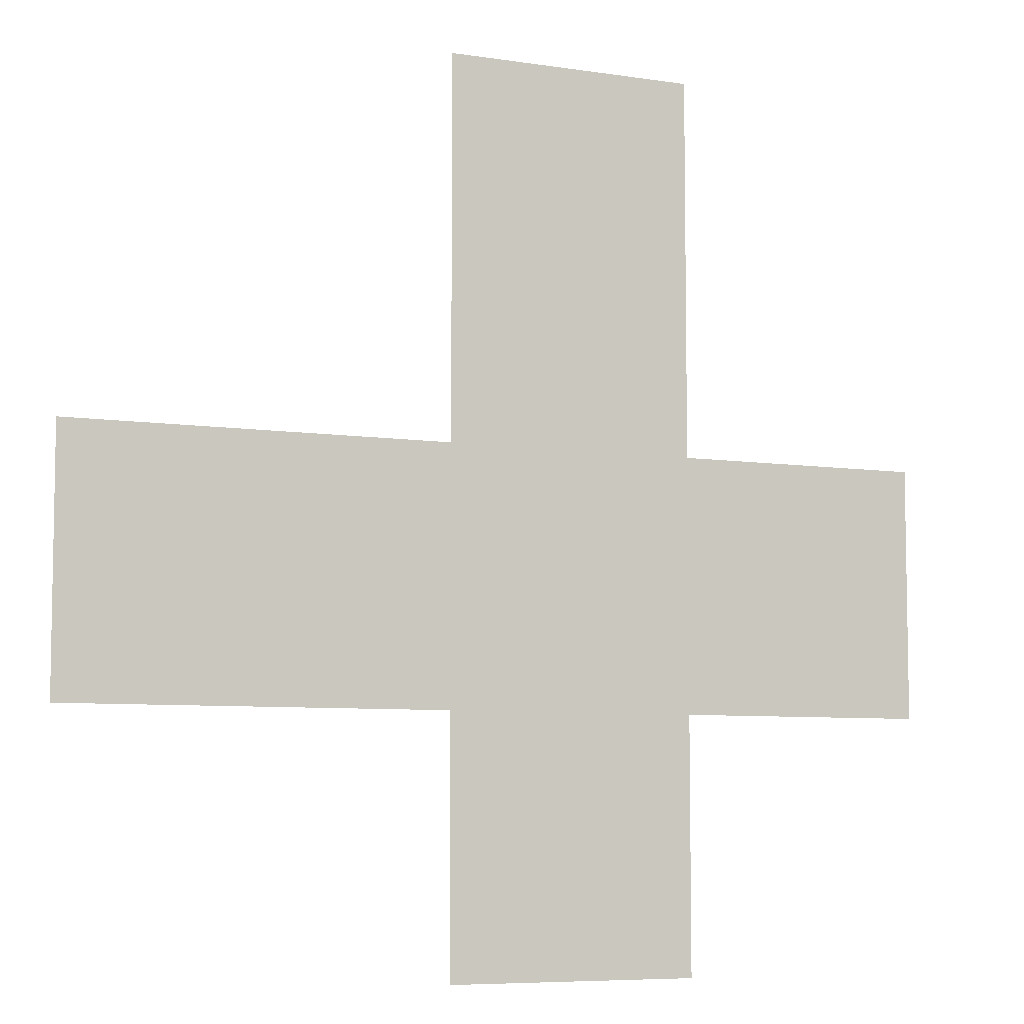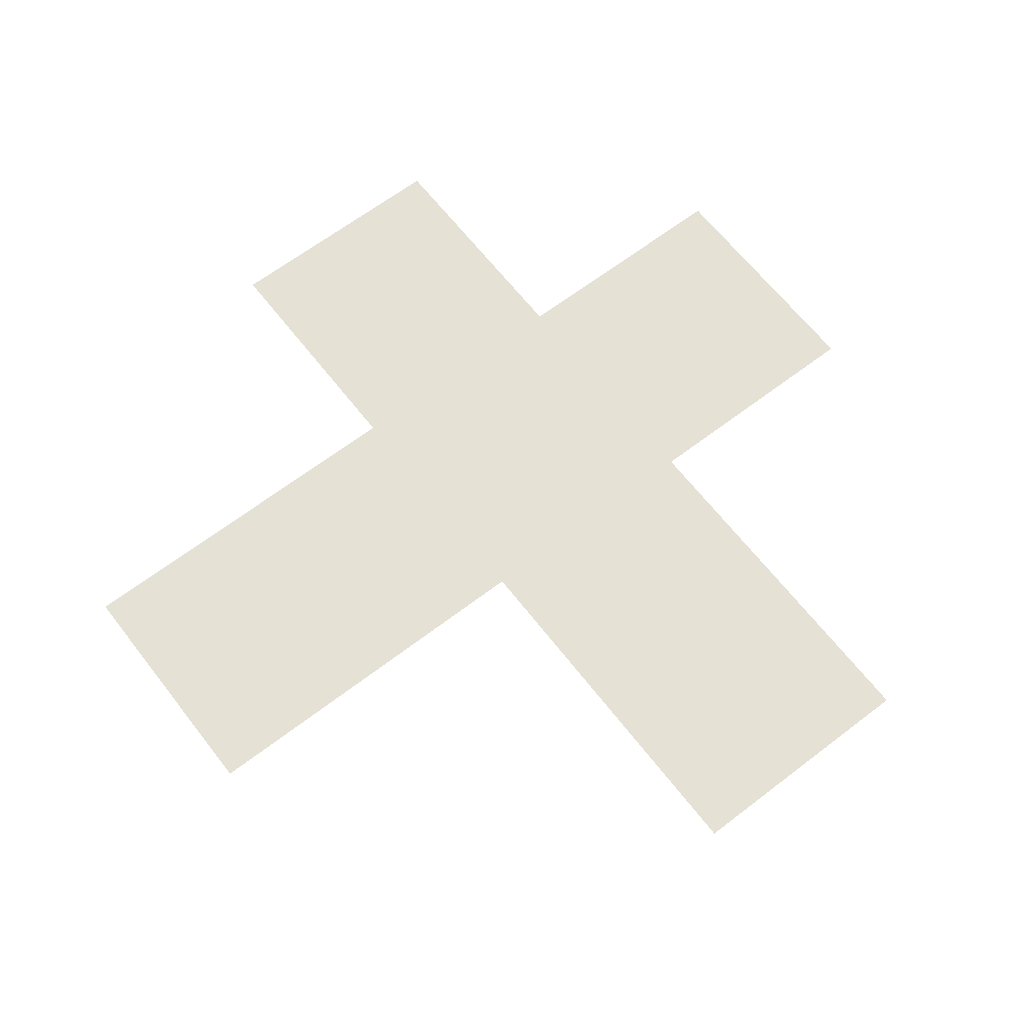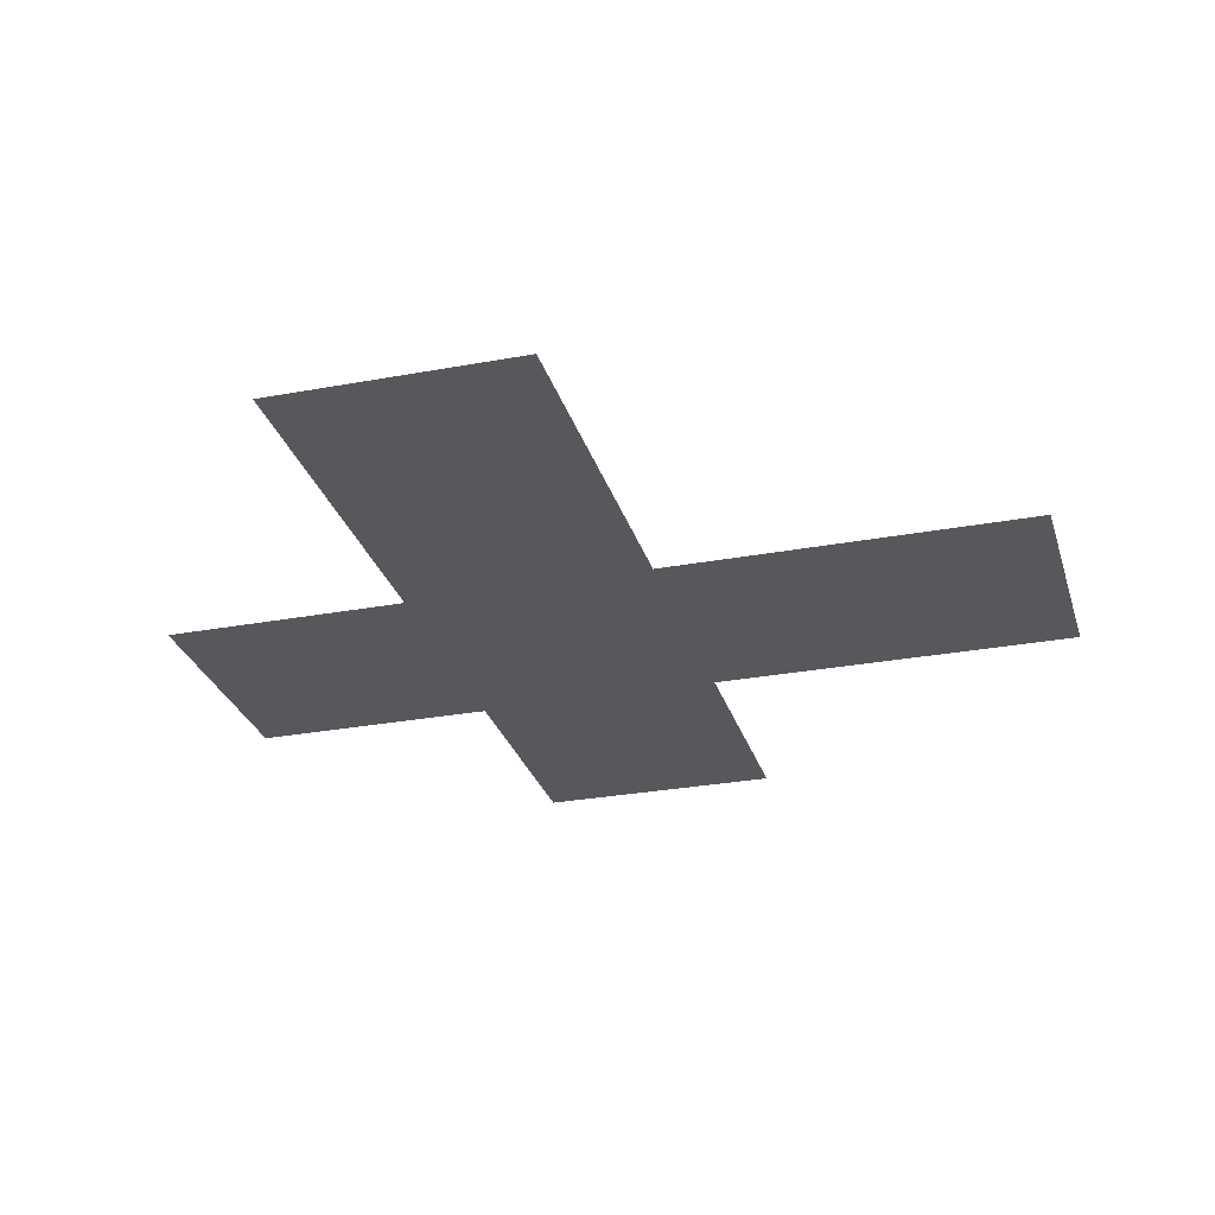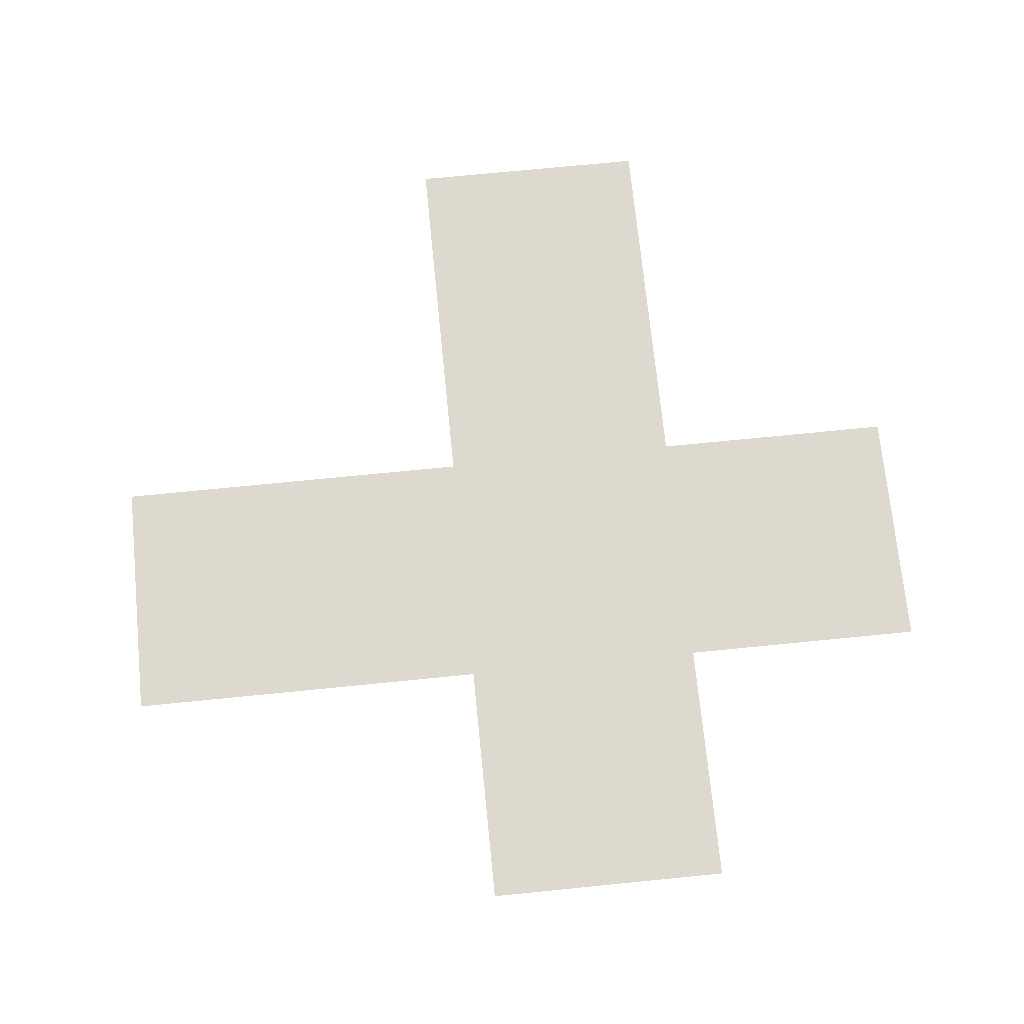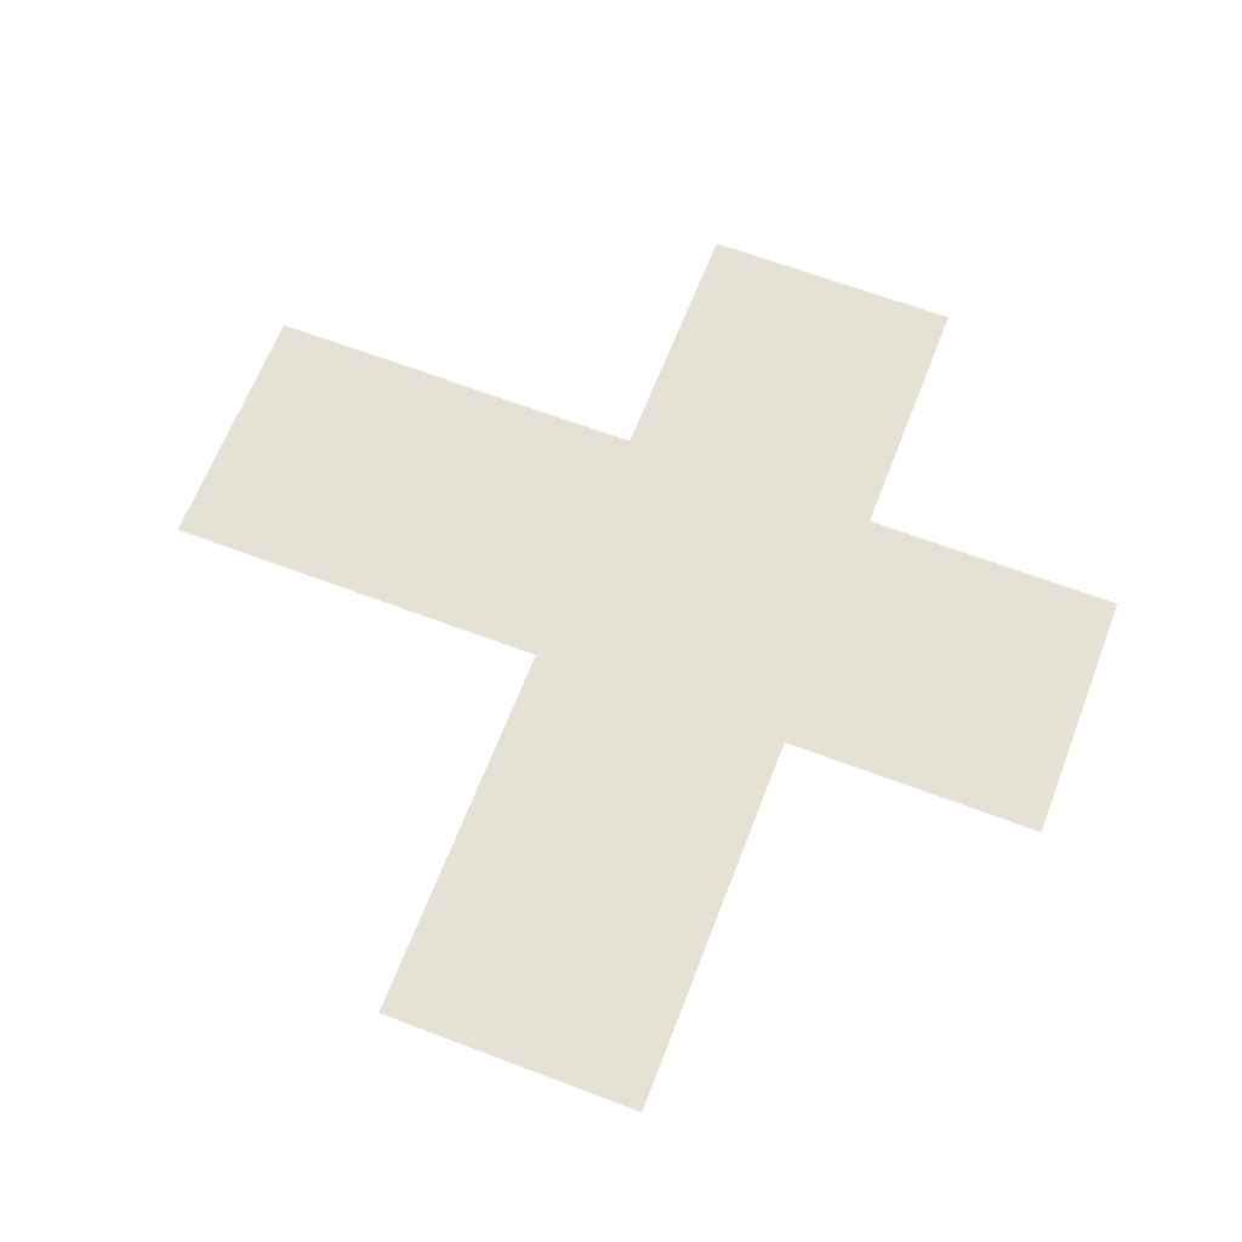
<metadata>
{"format":"obj","ext":"obj","renderer":"f3d","projection":"perspective","resolution":1024,"background":"white","views":[{"elev":-6.9,"azim":155.7,"up":"+Z"},{"elev":64.4,"azim":52.3,"up":"+Y"},{"elev":-28.3,"azim":15.7,"up":"+Y"},{"elev":71.7,"azim":174.3,"up":"+Y"},{"elev":64.4,"azim":111.0,"up":"+Y"}]}
</metadata>
<code>
o Cube
v -1 0 -1
v -1 0 1
v 1 -0 1
v 1 -0 -1
v 1 -0 -3
v -1 0 -3
v -3 0 -1
v -3 0 1
v -1 0 4
v 1 -0 4
v 4 -1e-06 1
v 4 -1e-06 -1
f 1 2 3 4
f 4 3 11 12
f 1 4 5 6
f 2 1 7 8
f 3 2 9 10

</code>
